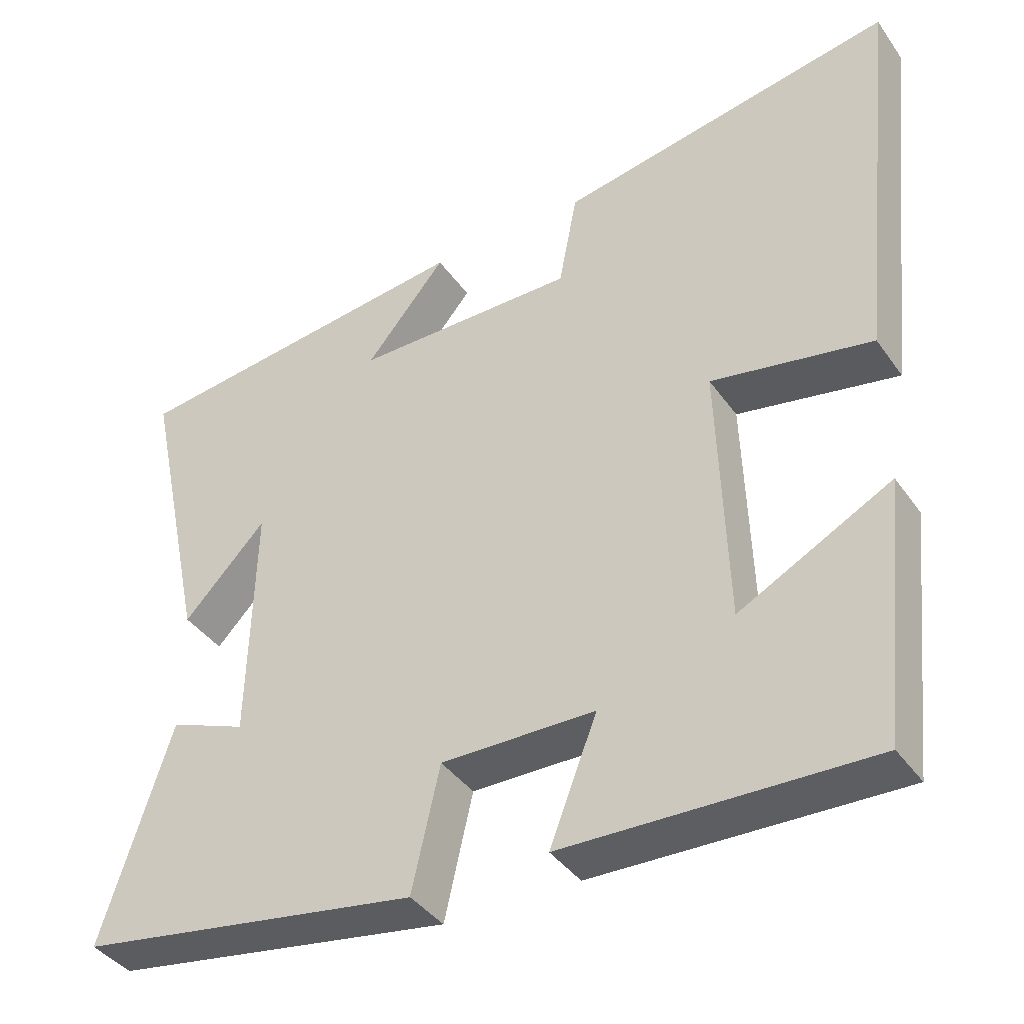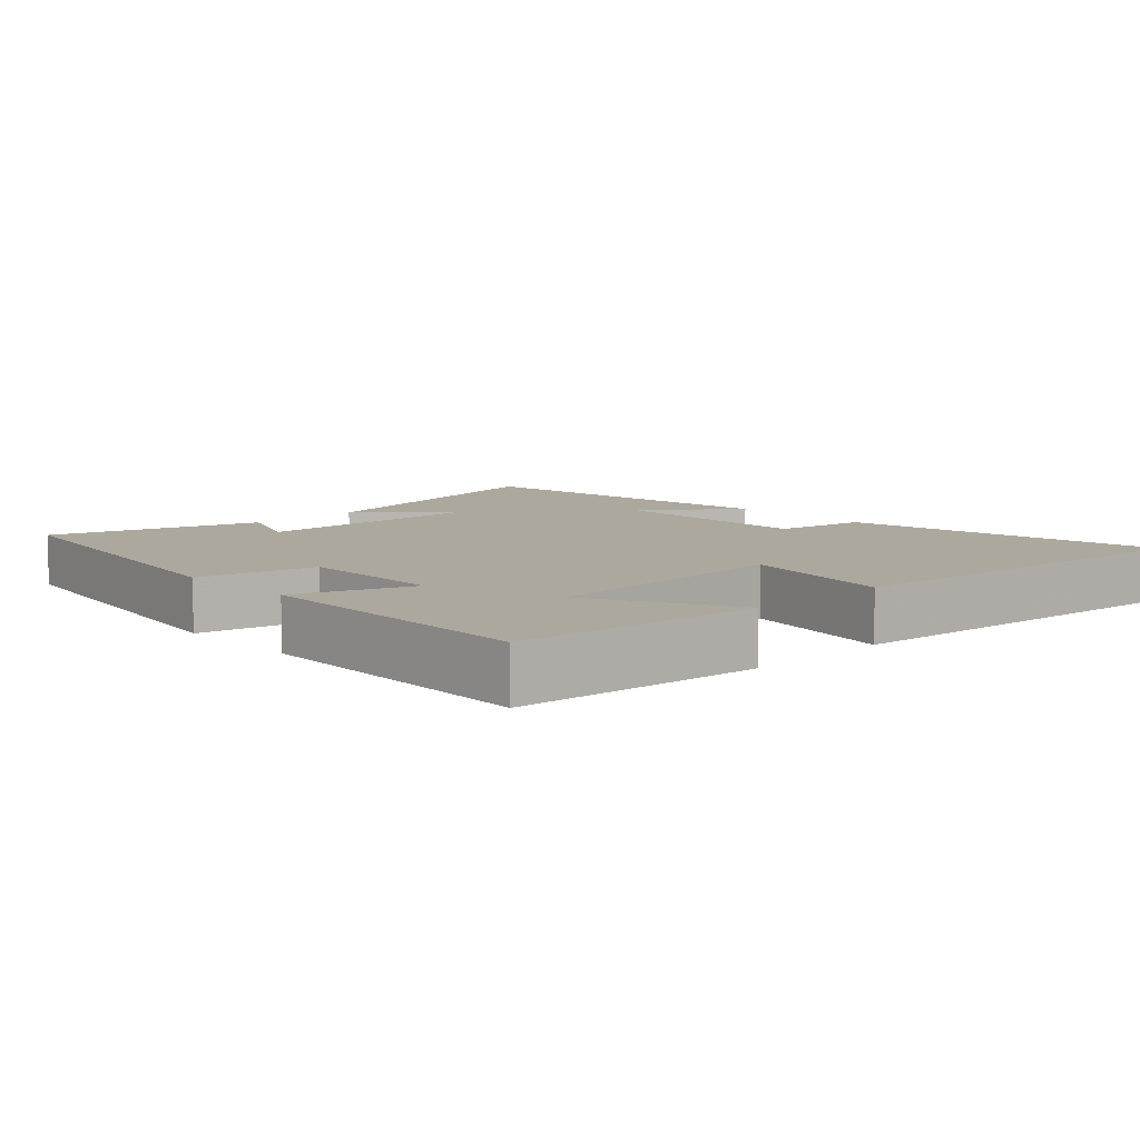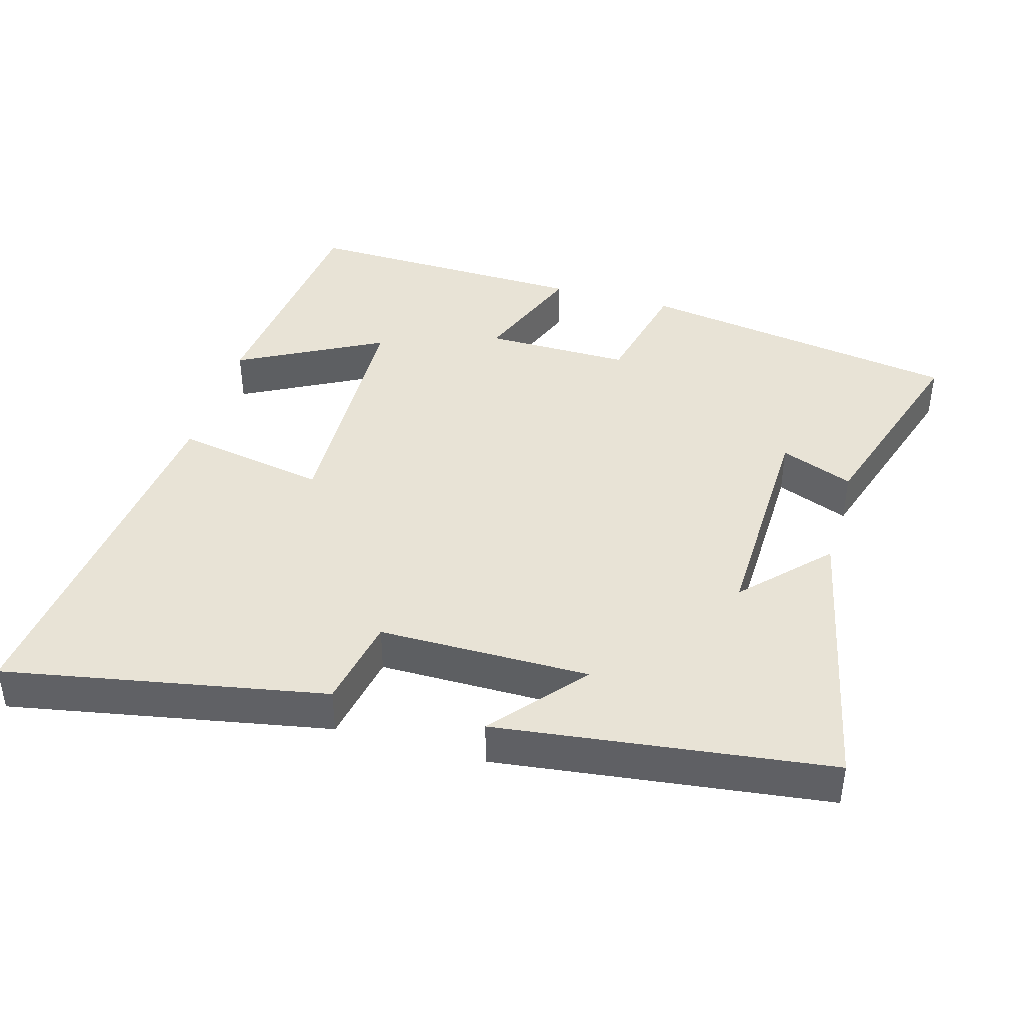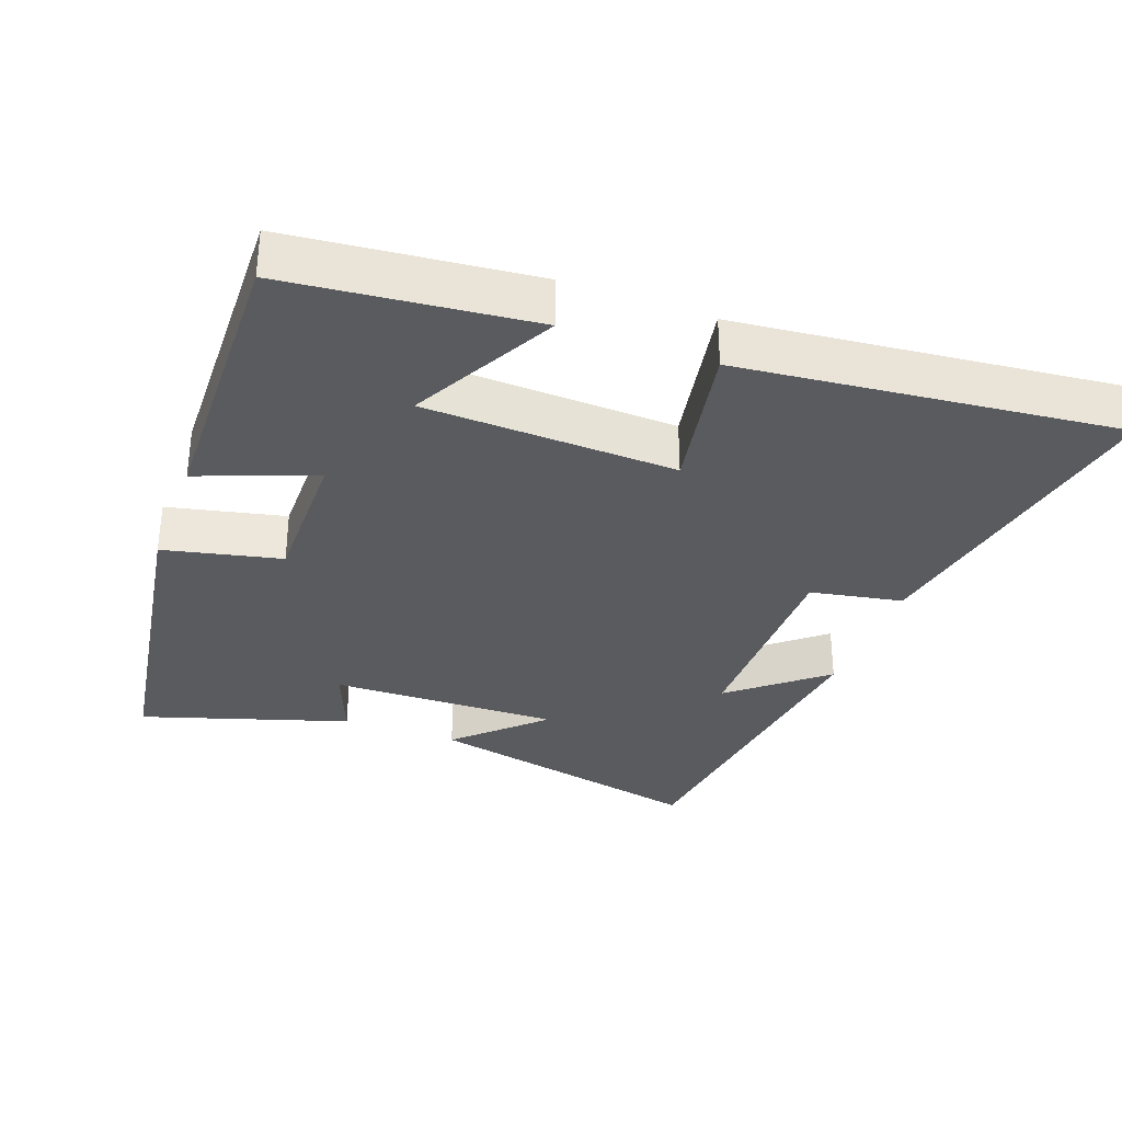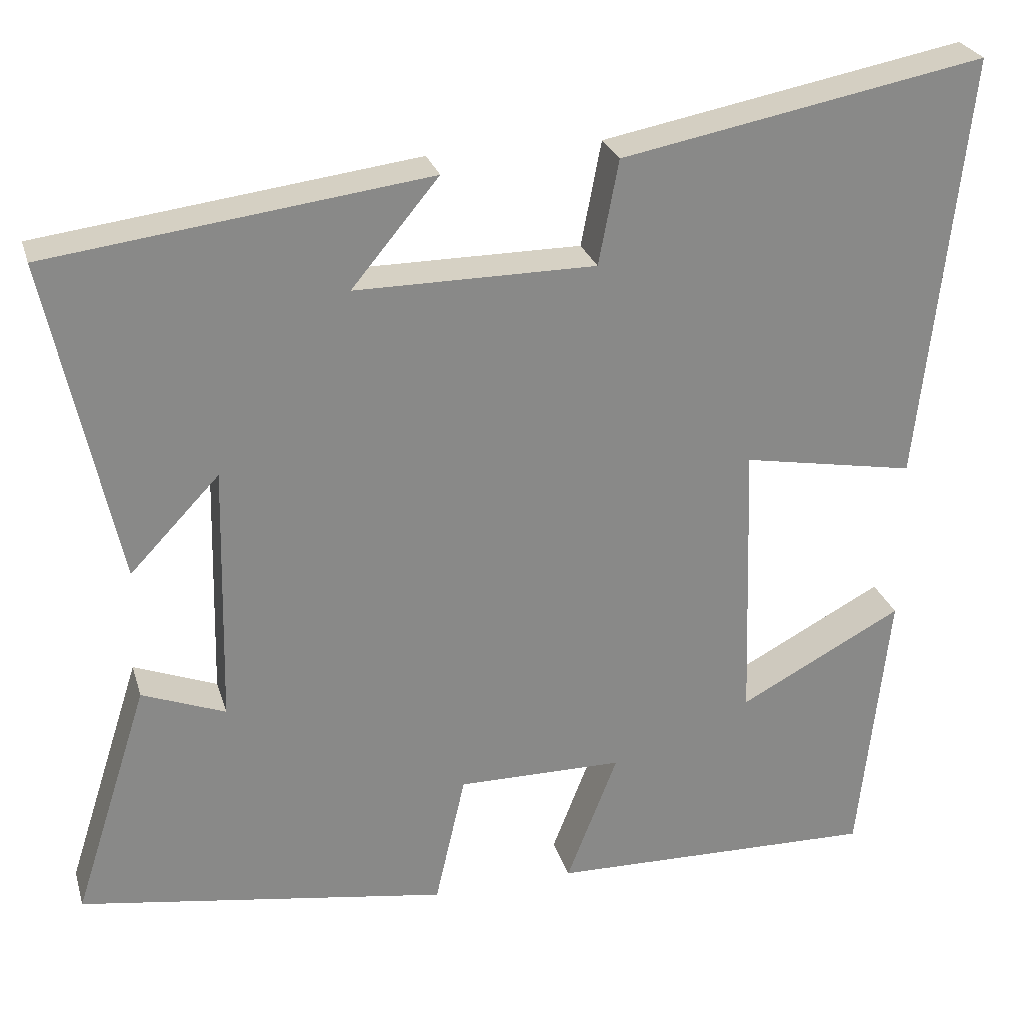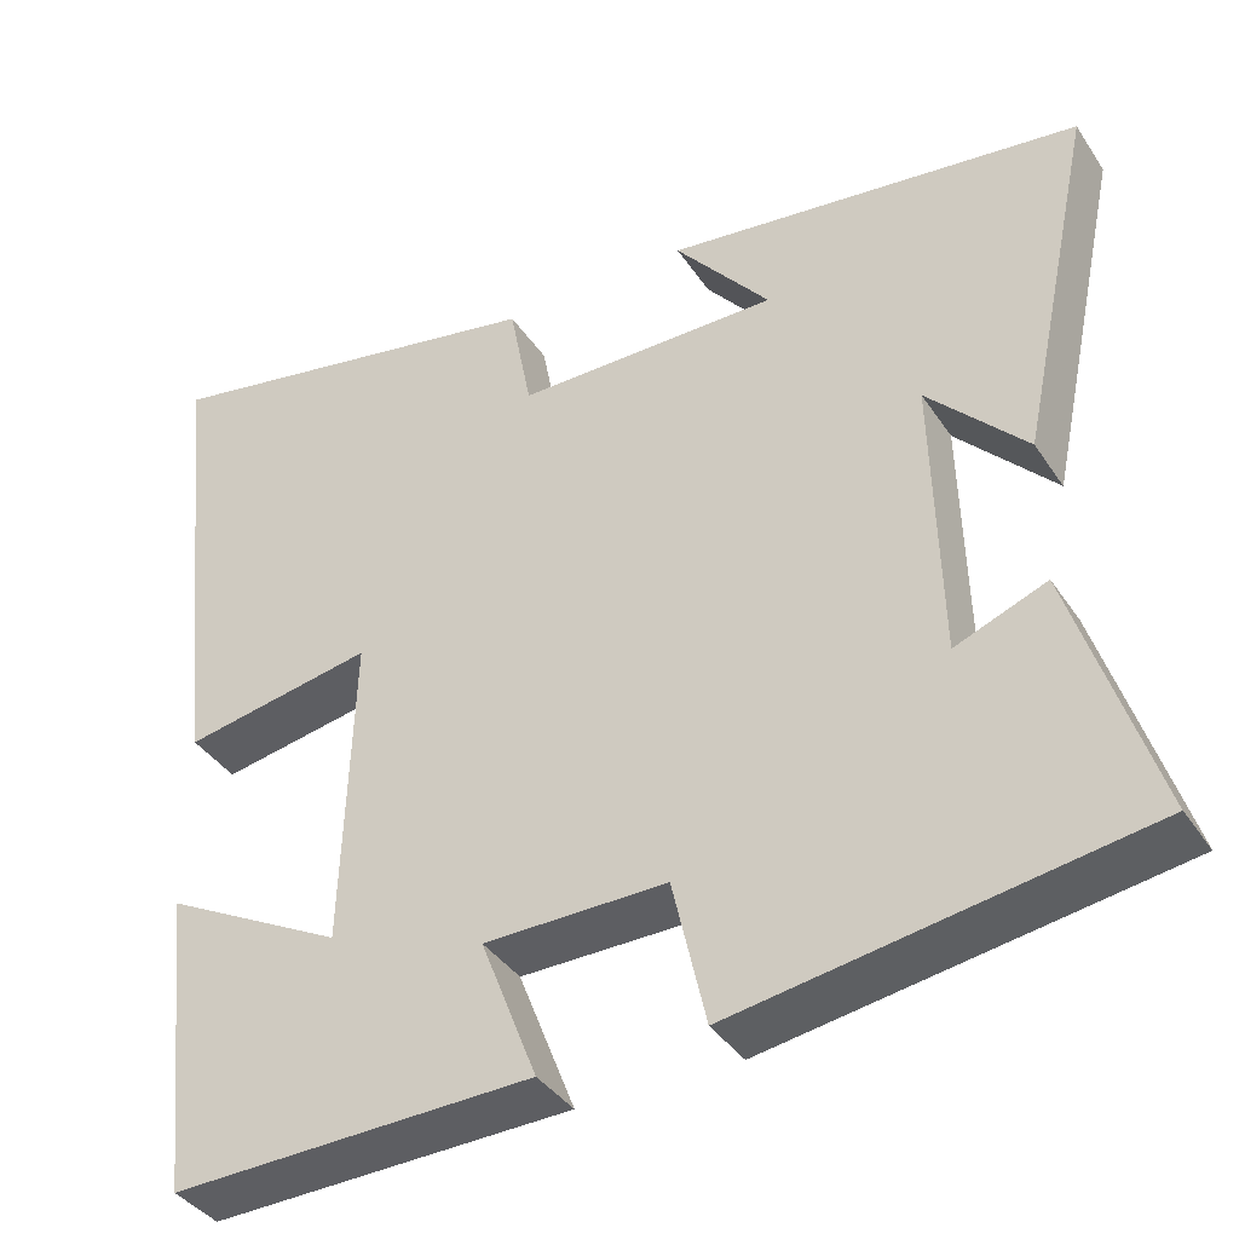
<metadata>
{"format":"obj","ext":"obj","renderer":"f3d","projection":"perspective","resolution":1024,"background":"white","views":[{"elev":-39.6,"azim":-148.5,"up":"+Z"},{"elev":8.7,"azim":-133.8,"up":"+Y"},{"elev":41.4,"azim":15.9,"up":"+Y"},{"elev":-33.2,"azim":-110.4,"up":"+Y"},{"elev":26.8,"azim":164.5,"up":"+Z"},{"elev":-38.6,"azim":30.0,"up":"+Z"}]}
</metadata>
<code>
v 0.594 0.07 -0.426
v 0.131 0.07 -0.5
v 0.093 0.07 -0.333
v -0.115 0.07 -0.335
v -0.051 0.07 -0.5
v -0.463 0.07 -0.511
v -0.5 0.07 -0.163
v -0.295 0.07 -0.271
v -0.283 0.07 0.087
v -0.5 0.07 0.047
v -0.558 0.07 0.585
v -0.103 0.07 0.5
v -0.078 0.07 0.369
v 0.222 0.07 0.369
v 0.113 0.07 0.5
v 0.586 0.07 0.441
v 0.5 0.07 0.036
v 0.388 0.07 0.153
v 0.396 0.07 -0.173
v 0.5 0.07 -0.132
v 0.594 0 -0.426
v 0.131 0 -0.5
v 0.093 0 -0.333
v -0.115 0 -0.335
v -0.051 0 -0.5
v -0.463 0 -0.511
v -0.5 0 -0.163
v -0.295 0 -0.271
v -0.283 0 0.087
v -0.5 0 0.047
v -0.558 0 0.585
v -0.103 0 0.5
v -0.078 0 0.369
v 0.222 0 0.369
v 0.113 0 0.5
v 0.586 0 0.441
v 0.5 0 0.036
v 0.388 0 0.153
v 0.396 0 -0.173
v 0.5 0 -0.132
f 1 2 3
f 20 1 3
f 19 20 3
f 18 19 3 4
f 16 17 18
f 16 18 4
f 14 15 16
f 14 16 4
f 13 14 4
f 11 12 13
f 10 11 13
f 9 10 13
f 8 9 13 4
f 5 6 7 8
f 4 5 8
f 23 22 21
f 23 21 40
f 23 40 39
f 24 23 39 38
f 38 37 36
f 24 38 36
f 36 35 34
f 24 36 34
f 24 34 33
f 33 32 31
f 33 31 30
f 33 30 29
f 24 33 29 28
f 28 27 26 25
f 28 25 24
f 1 21 22 2
f 2 22 23 3
f 3 23 24 4
f 4 24 25 5
f 5 25 26 6
f 6 26 27 7
f 7 27 28 8
f 8 28 29 9
f 9 29 30 10
f 10 30 31 11
f 11 31 32 12
f 12 32 33 13
f 13 33 34 14
f 14 34 35 15
f 15 35 36 16
f 16 36 37 17
f 17 37 38 18
f 18 38 39 19
f 19 39 40 20
f 20 40 21 1

</code>
